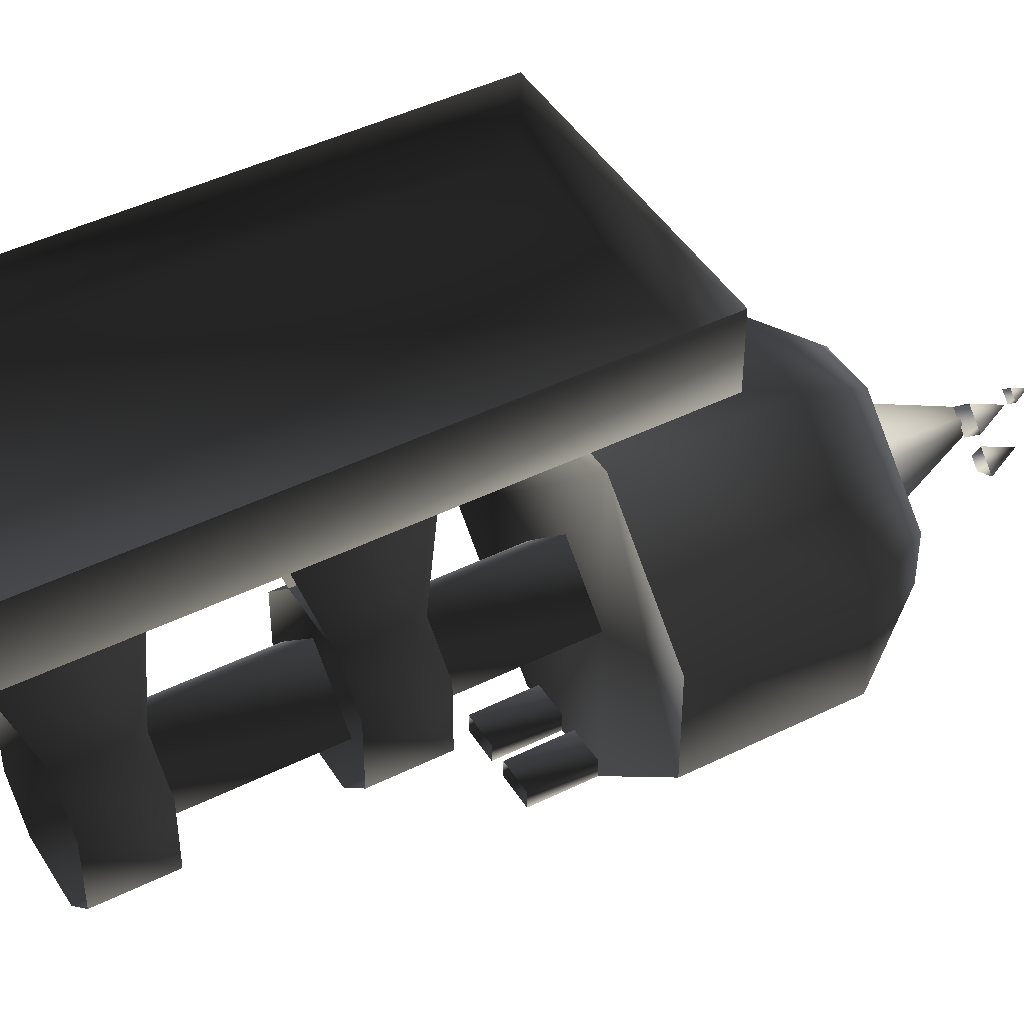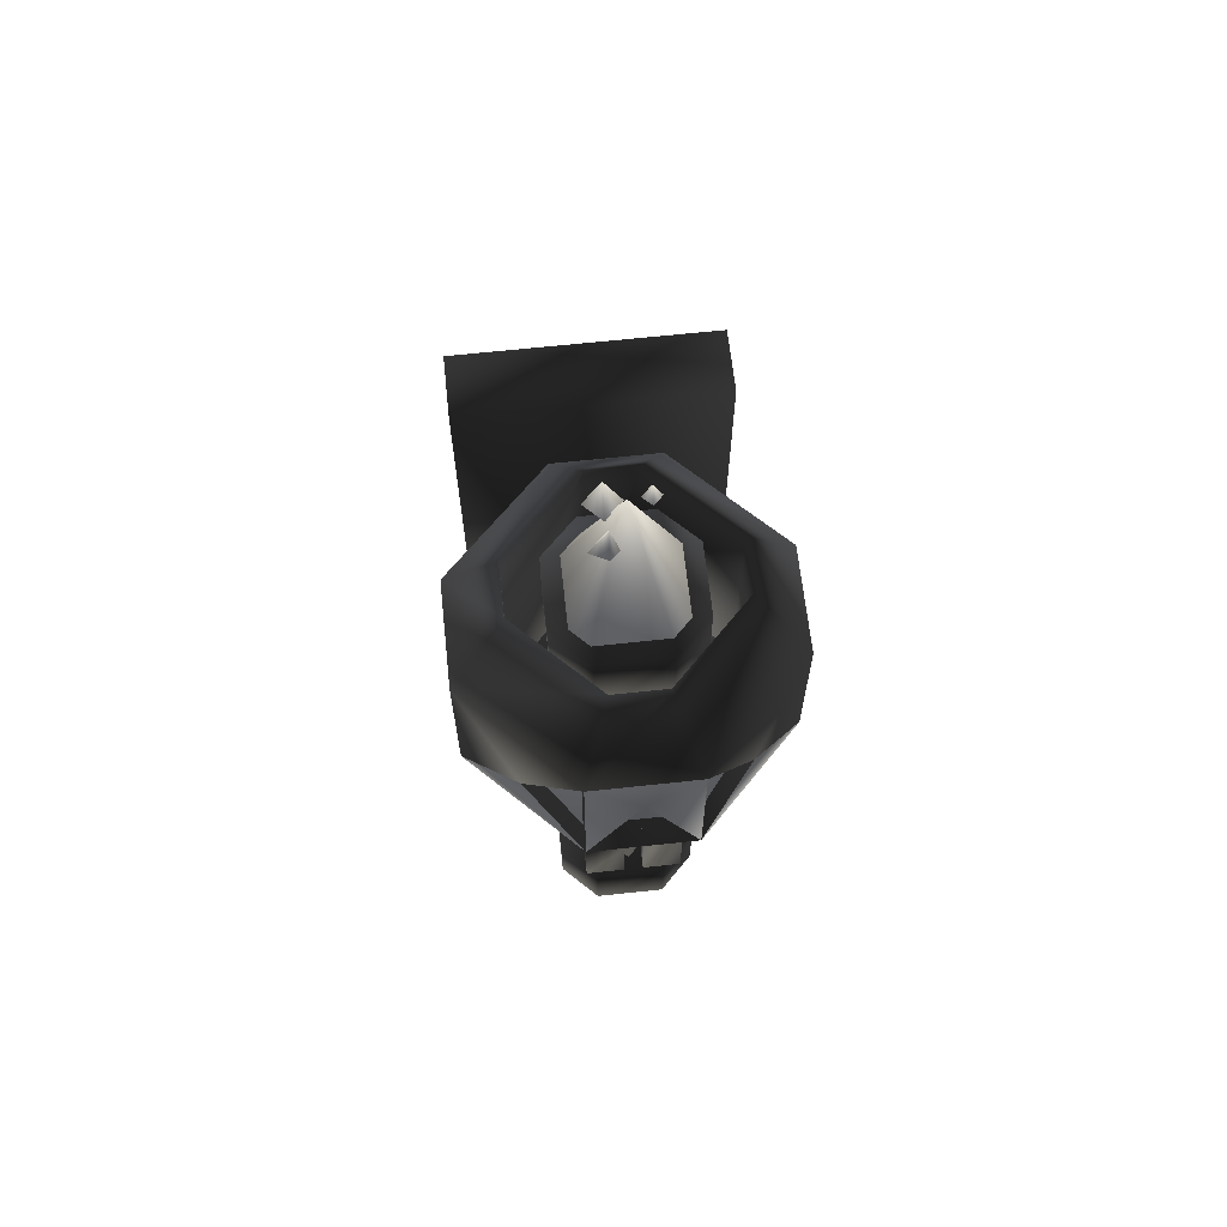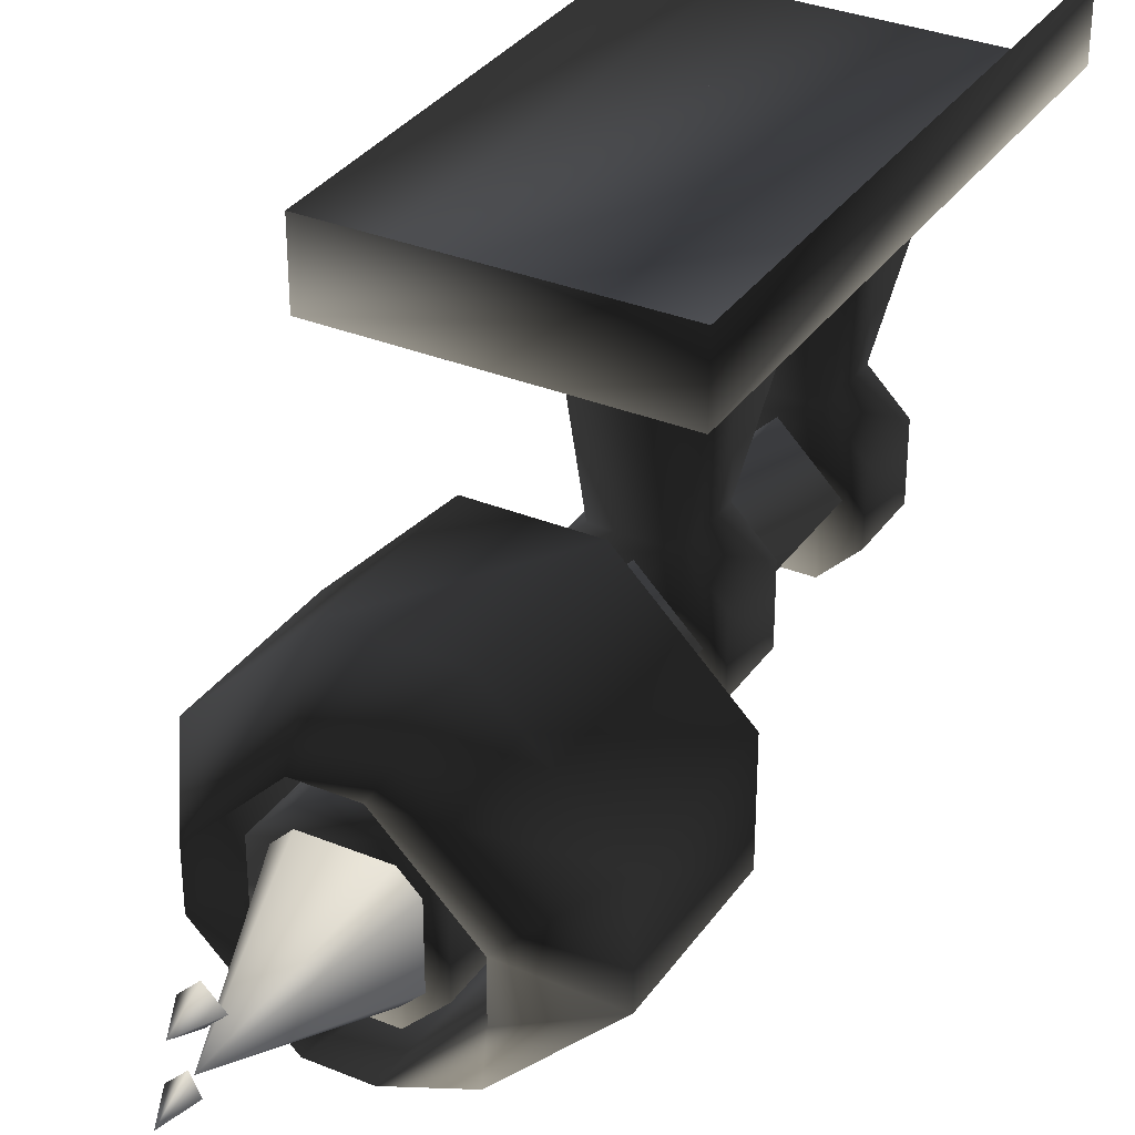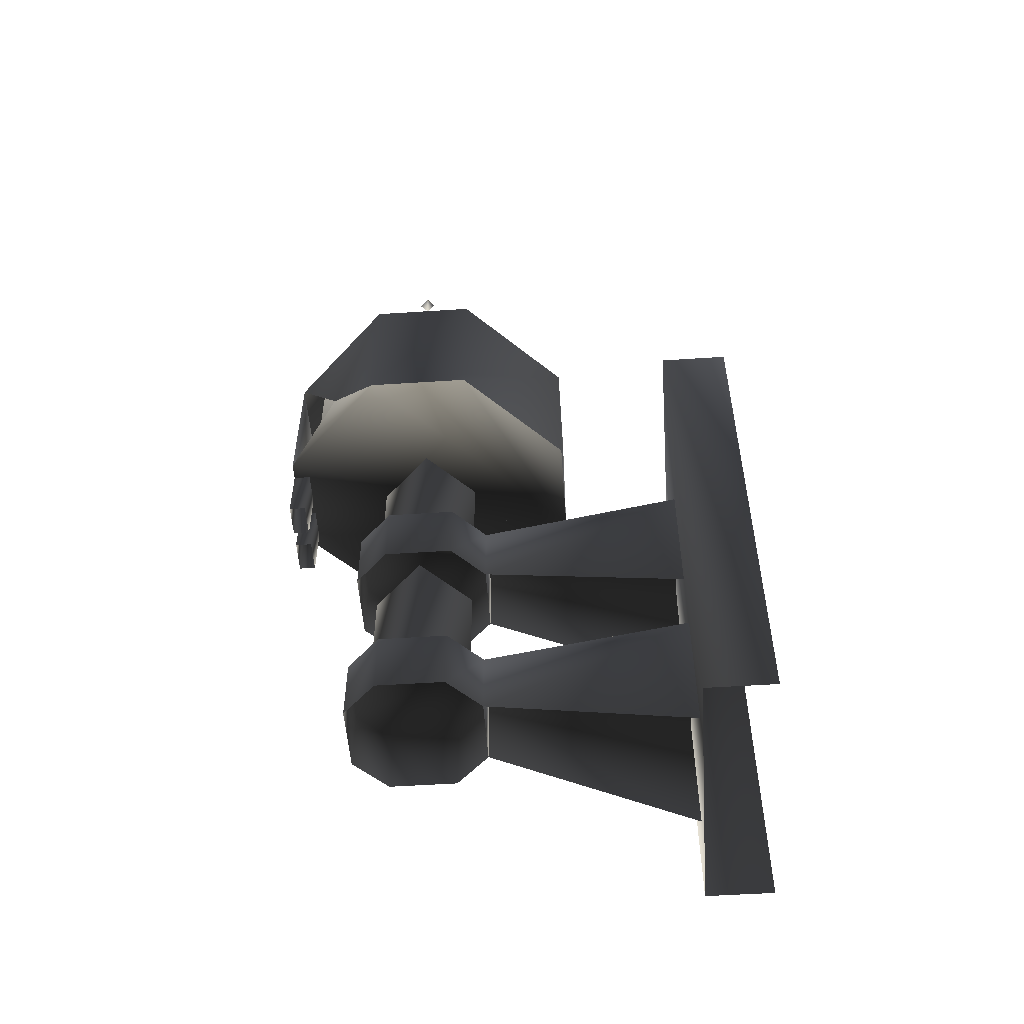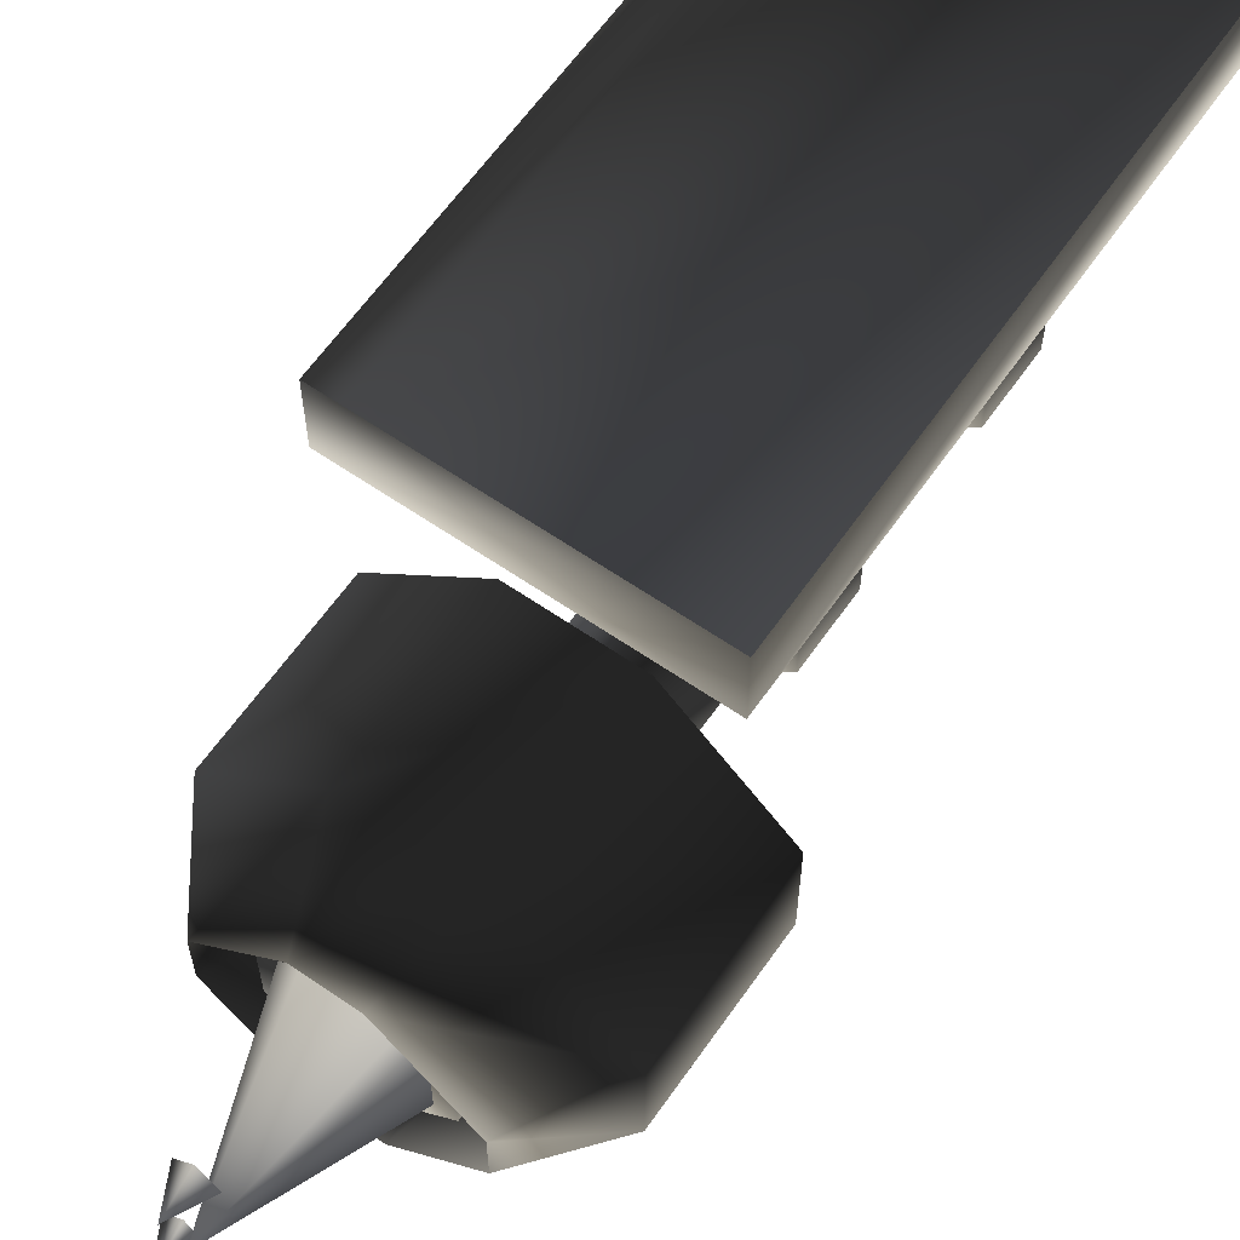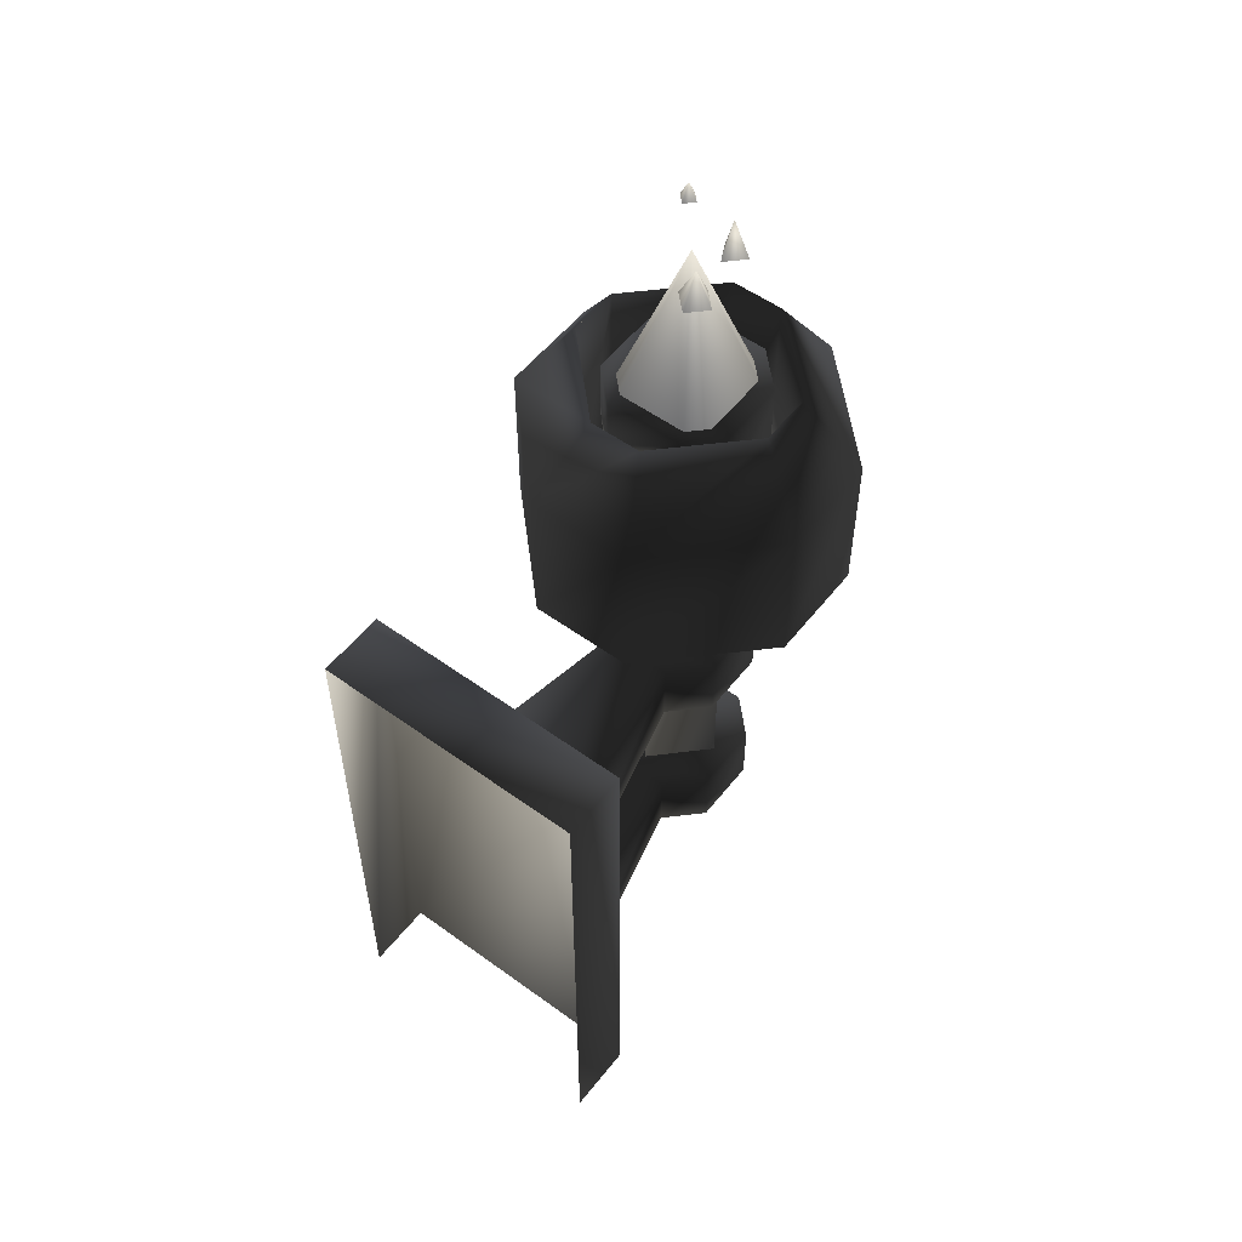
<metadata>
{"format":"obj","ext":"obj","renderer":"f3d","projection":"perspective","resolution":1024,"background":"white","views":[{"elev":44.7,"azim":60.0,"up":"+Z"},{"elev":65.2,"azim":173.8,"up":"+Y"},{"elev":33.1,"azim":-150.6,"up":"+Z"},{"elev":-53.3,"azim":-86.0,"up":"+Y"},{"elev":62.7,"azim":-145.1,"up":"+Z"},{"elev":54.3,"azim":37.5,"up":"+Y"}]}
</metadata>
<code>
v 6 127 42
v -6 127 42
v -18 127 30
v -18 127 18
v -6 127 6
v 6 127 6
v 18 127 18
v 18 127 30
v 6 120 6
v 6 127 6
v 2 127 6
v 2 120 6
v 2 120 8
v 2 127 8
v 6 127 8
v 6 120 8
v 6 120 8
v 6 127 8
v 6 127 6
v 6 120 6
v 2 120 6
v 2 127 6
v 2 127 8
v 2 120 8
v 6 127 9
v -6 127 9
v 3.059e-08 139 9
v -6 127 42
v -6 145 42
v 6 145 42
v 6 127 42
v 3.033e-08 139 6
v 6 145 6
v 12 133 12
v 18 127 18
v 18 145 18
v 6 145 6
v 6 127 6
v 18 145 30
v 18 127 30
v 3.033e-08 139 6
v -6 127 6
v -6 145 6
v -18 145 18
v -18 127 18
v -12 133 12
v -6 145 6
v -12 133 12
v -6 127 6
v -18 127 30
v -18 145 30
v -6 145 42
v -6 127 42
v 6 145 6
v -18 127 18
v -18 145 18
v -18 145 30
v -18 127 30
v 18 127 30
v 18 145 30
v 18 145 18
v 18 127 18
v 3 154 36
v 3 127 36
v 12 127 27
v 12 154 27
v 12 154 27
v 12 127 27
v 12 127 21
v 12 154 21
v 12 154 21
v 12 127 21
v 3 127 12
v 3 154 12
v 3 154 12
v 3 127 12
v -3 127 12
v -3 154 12
v -3 154 12
v -3 127 12
v -12 127 21
v -12 154 21
v -12 154 21
v -12 127 21
v -12 127 27
v -12 154 27
v -12 154 27
v -12 127 27
v -3 127 36
v -3 154 36
v -3 154 36
v -3 127 36
v 3 127 36
v 3 154 36
v 4.523e-08 120 6
v 3.033e-08 127 6
v -4 127 6
v -4 120 6
v -4 120 8
v -4 127 8
v 0 127 8
v 0 120 8
v 0 120 8
v 0 127 8
v -8.742e-08 127 6
v -8.742e-08 120 6
v -4 120 6
v -4 127 6
v -4 127 8
v -4 120 8
v 6 145 9
v 12 133 15
v 6 127 9
v -6 145 9
v -6 127 9
v -12 133 15
v -3 154 36
v 3 154 36
v 6 145 42
v 3 154 36
v 12 154 27
v 18 145 30
v 18 145 30
v 12 154 27
v 12 154 21
v 18 145 18
v 18 145 18
v 12 154 21
v 3 154 12
v 6 145 6
v 6 145 6
v 3 154 12
v -3 154 12
v -6 145 6
v -6 145 6
v -3 154 12
v -12 154 21
v -18 145 18
v -18 145 18
v -12 154 21
v -12 154 27
v -18 145 30
v -18 145 30
v -12 154 27
v -3 154 36
v -4 88 32
v -8 88 28
v -8 88 20
v -4 88 16
v 4 88 16
v 8 88 20
v 8 88 28
v 4 88 32
v 4 80 32
v 4 88 32
v 8 88 28
v 8 80 28
v 8 80 28
v 8 88 28
v 8 88 20
v 8 80 20
v -8 80 20
v -8 88 20
v -8 88 28
v -8 80 28
v 8 80 20
v 8 88 20
v 4 88 16
v 4 80 16
v -4 80 16
v -4 88 16
v -8 88 20
v -8 80 20
v -8 80 28
v -8 88 28
v -4 88 32
v -4 80 32
v -4 80 32
v -4 88 32
v 4 88 32
v 4 80 32
v 4 80 16
v 4 88 16
v -4 88 16
v -4 80 16
v 16 132 56
v 16 132 64
v -16 132 64
v -16 132 56
v 16 68 56
v 16 68 64
v 16 132 64
v 16 132 56
v -16 132 56
v -16 132 64
v -16 68 64
v -16 68 56
v -16 68 56
v 16 68 56
v 16 132 56
v -16 132 56
v 8 72 56
v 8 88 56
v 4 88 32
v 4 80 32
v -4 80 32
v -4 88 32
v -8 88 56
v -8 72 56
v 8 88 56
v -8 88 56
v 8 96 56
v 8 112 56
v 4 112 32
v 4 104 32
v -4 104 32
v -4 112 32
v -8 112 56
v -8 96 56
v 8 112 56
v -8 112 56
v -4 112 32
v 4 112 32
v -8 112 28
v -8 112 20
v -4 112 16
v 4 112 16
v 8 112 20
v 8 112 28
v 4 104 32
v 4 112 32
v 8 112 28
v 8 104 28
v 8 104 28
v 8 112 28
v 8 112 20
v 8 104 20
v -8 104 20
v -8 112 20
v -8 112 28
v -8 104 28
v 8 104 20
v 8 112 20
v 4 112 16
v 4 104 16
v -4 104 16
v -4 112 16
v -8 112 20
v -8 104 20
v -8 104 28
v -8 112 28
v -4 112 32
v -4 104 32
v -4 104 32
v -4 112 32
v 4 112 32
v 4 104 32
v 4 104 16
v 4 112 16
v -4 112 16
v -4 104 16
v 0 112 30
v 0 127 30
v 6 127 24
v 6 112 24
v -6 112 24
v -6 127 24
v 1.907e-06 127 30
v 1.907e-06 112 30
v 6 112 24
v 6 127 24
v 0 127 18
v 0 112 18
v -6 127 24
v -6 112 24
v 0 88 30
v 0 104 30
v 6 104 24
v 6 88 24
v -6 88 24
v -6 104 24
v 1.907e-06 104 30
v 1.907e-06 88 30
v 6 88 24
v 6 104 24
v 0 104 18
v 0 88 18
v -6 104 24
v -6 88 24
v -4 152 32
v -8 152 28
v -8 152 20
v -4 152 16
v 4 152 16
v 8 152 20
v 8 152 28
v 4 152 32
v 4 144 32
v 4 152 32
v 8 152 28
v 8 144 28
v 8 144 28
v 8 152 28
v 8 152 20
v 8 144 20
v -8 144 20
v -8 152 20
v -8 152 28
v -8 144 28
v 8 144 20
v 8 152 20
v 4 152 16
v 4 144 16
v -4 144 16
v -4 152 16
v -8 152 20
v -8 144 20
v -8 144 28
v -8 152 28
v -4 152 32
v -4 144 32
v -4 144 32
v -4 152 32
v 4 152 32
v 4 144 32
v 4 144 16
v 4 152 16
v -4 152 16
v -4 144 16
v 4 152 30
v 6 152 28
v 0 170 24
v 6 152 28
v 6 152 20
v 6 152 20
v 4 152 18
v 1.907e-06 170 24
v 4 152 18
v -4 152 18
v 7.941e-23 170 24
v -4 152 18
v -6 152 20
v -1.907e-06 170 24
v -6 152 20
v -6 152 28
v -6 152 28
v -4 152 30
v -4 152 30
v 4 152 30
v 6.617e-24 170 24
v -3.815e-06 166 26
v 2 166 28
v 2 170 26
v 2 166 28
v 4 166 26
v 2 170 26
v 4 166 26
v 2 166 24
v 2 170 26
v 2 166 24
v 7.629e-06 166 26
v 2 170 26
v 1 168 20
v 2 168 22
v 2 172 20
v 2 168 22
v 4 168 20
v 2 172 20
v 4 168 20
v 2 168 19
v 2 172 20
v 2 168 19
v 1 168 20
v 2 172 20
v -3 174 22
v -2 174 23
v -2 176 22
v -2 174 23
v -1 174 22
v -2 176 22
v -1 174 22
v -2 174 21
v -2 176 22
v -2 174 21
v -3 174 22
v -2 176 22
f 1/0 2/0 3/0
f 1/0 3/0 4/0
f 1/0 4/0 5/0
f 1/0 5/0 6/0
f 1/0 6/0 7/0
f 1/0 7/0 8/0
f 9/0 10/0 11/0
f 9/0 11/0 12/0
f 13/0 14/0 15/0
f 13/0 15/0 16/0
f 17/0 18/0 19/0
f 17/0 19/0 20/0
f 21/0 22/0 23/0
f 21/0 23/0 24/0
f 25/0 26/0 27/0
f 28/0 29/0 30/0
f 28/0 30/0 31/0
f 32/0 33/0 10/0
f 34/0 35/0 36/0
f 34/0 36/0 37/0
f 38/0 34/0 35/0
f 31/0 30/0 39/0
f 31/0 39/0 40/0
f 41/0 42/0 43/0
f 44/0 45/0 46/0
f 44/0 46/0 47/0
f 45/0 48/0 49/0
f 50/0 51/0 52/0
f 50/0 52/0 53/0
f 54/0 41/0 43/0
f 55/0 56/0 57/0
f 55/0 57/0 58/0
f 59/0 60/0 61/0
f 59/0 61/0 62/0
f 63/0 64/0 65/0
f 63/0 65/0 66/0
f 67/0 68/0 69/0
f 67/0 69/0 70/0
f 71/0 72/0 73/0
f 71/0 73/0 74/0
f 75/0 76/0 77/0
f 75/0 77/0 78/0
f 79/0 80/0 81/0
f 79/0 81/0 82/0
f 83/0 84/0 85/0
f 83/0 85/0 86/0
f 87/0 88/0 89/0
f 87/0 89/0 90/0
f 91/0 92/0 93/0
f 91/0 93/0 94/0
f 95/0 96/0 97/0
f 95/0 97/0 98/0
f 99/0 100/0 101/0
f 99/0 101/0 102/0
f 103/0 104/0 105/0
f 103/0 105/0 106/0
f 107/0 108/0 109/0
f 107/0 109/0 110/0
f 111/0 112/0 113/0
f 114/0 115/0 116/0
f 29/0 117/0 118/0
f 29/0 118/0 30/0
f 119/0 120/0 121/0
f 119/0 121/0 122/0
f 123/0 124/0 125/0
f 123/0 125/0 126/0
f 127/0 128/0 129/0
f 127/0 129/0 130/0
f 131/0 132/0 133/0
f 131/0 133/0 134/0
f 135/0 136/0 137/0
f 135/0 137/0 138/0
f 139/0 140/0 141/0
f 139/0 141/0 142/0
f 143/0 144/0 145/0
f 143/0 145/0 52/0
f 146/0 147/0 148/0
f 146/0 148/0 149/0
f 146/0 149/0 150/0
f 146/0 150/0 151/0
f 146/0 151/0 152/0
f 146/0 152/0 153/0
f 154/0 155/0 156/0
f 154/0 156/0 157/0
f 158/0 159/0 160/0
f 158/0 160/0 161/0
f 162/0 163/0 164/0
f 162/0 164/0 165/0
f 166/0 167/0 168/0
f 166/0 168/0 169/0
f 170/0 171/0 172/0
f 170/0 172/0 173/0
f 174/0 175/0 176/0
f 174/0 176/0 177/0
f 178/0 179/0 180/0
f 178/0 180/0 181/0
f 182/0 183/0 184/0
f 182/0 184/0 185/0
f 186/0 187/0 188/0
f 186/0 188/0 189/0
f 190/0 191/0 192/0
f 190/0 192/0 193/0
f 194/0 195/0 196/0
f 194/0 196/0 197/0
f 198/0 199/0 200/0
f 198/0 200/0 201/0
f 202/0 203/0 204/0
f 202/0 204/0 205/0
f 206/0 207/0 208/0
f 206/0 208/0 209/0
f 210/0 211/0 146/0
f 210/0 146/0 153/0
f 212/0 213/0 214/0
f 212/0 214/0 215/0
f 216/0 217/0 218/0
f 216/0 218/0 219/0
f 220/0 221/0 222/0
f 220/0 222/0 223/0
f 222/0 224/0 225/0
f 222/0 225/0 226/0
f 222/0 226/0 227/0
f 222/0 227/0 228/0
f 222/0 228/0 229/0
f 222/0 229/0 223/0
f 230/0 231/0 232/0
f 230/0 232/0 233/0
f 234/0 235/0 236/0
f 234/0 236/0 237/0
f 238/0 239/0 240/0
f 238/0 240/0 241/0
f 242/0 243/0 244/0
f 242/0 244/0 245/0
f 246/0 247/0 248/0
f 246/0 248/0 249/0
f 250/0 251/0 252/0
f 250/0 252/0 253/0
f 254/0 255/0 256/0
f 254/0 256/0 257/0
f 258/0 259/0 260/0
f 258/0 260/0 261/0
f 262/0 263/0 264/0
f 262/0 264/0 265/0
f 266/0 267/0 268/0
f 266/0 268/0 269/0
f 270/0 271/0 272/0
f 270/0 272/0 273/0
f 273/0 272/0 274/0
f 273/0 274/0 275/0
f 276/0 277/0 278/0
f 276/0 278/0 279/0
f 280/0 281/0 282/0
f 280/0 282/0 283/0
f 284/0 285/0 286/0
f 284/0 286/0 287/0
f 287/0 286/0 288/0
f 287/0 288/0 289/0
f 290/0 291/0 292/0
f 290/0 292/0 293/0
f 290/0 293/0 294/0
f 290/0 294/0 295/0
f 290/0 295/0 296/0
f 290/0 296/0 297/0
f 298/0 299/0 300/0
f 298/0 300/0 301/0
f 302/0 303/0 304/0
f 302/0 304/0 305/0
f 306/0 307/0 308/0
f 306/0 308/0 309/0
f 310/0 311/0 312/0
f 310/0 312/0 313/0
f 314/0 315/0 316/0
f 314/0 316/0 317/0
f 318/0 319/0 320/0
f 318/0 320/0 321/0
f 322/0 323/0 324/0
f 322/0 324/0 325/0
f 326/0 327/0 328/0
f 326/0 328/0 329/0
f 330/0 331/0 332/0
f 333/0 334/0 332/0
f 335/0 336/0 337/0
f 338/0 339/0 340/0
f 341/0 342/0 343/0
f 344/0 345/0 332/0
f 346/0 347/0 332/0
f 348/0 349/0 350/0
f 351/0 352/0 353/0
f 354/0 355/0 356/0
f 357/0 358/0 359/0
f 360/0 361/0 362/0
f 363/0 364/0 365/0
f 366/0 367/0 368/0
f 369/0 370/0 371/0
f 372/0 373/0 374/0
f 375/0 376/0 377/0
f 378/0 379/0 380/0
f 381/0 382/0 383/0
f 384/0 385/0 386/0

</code>
